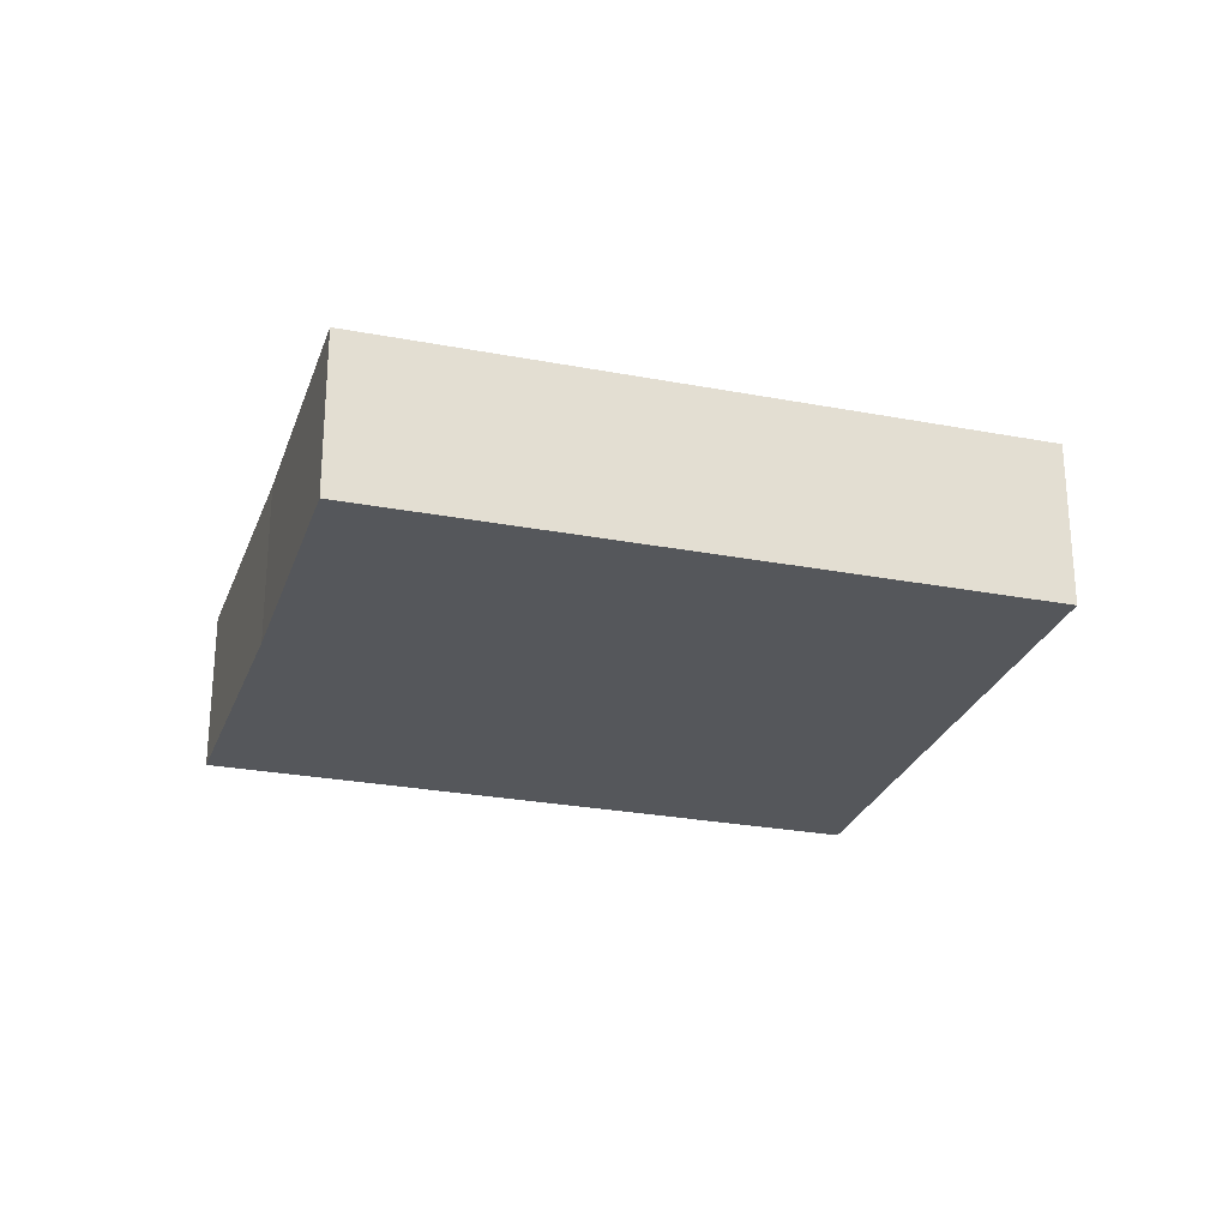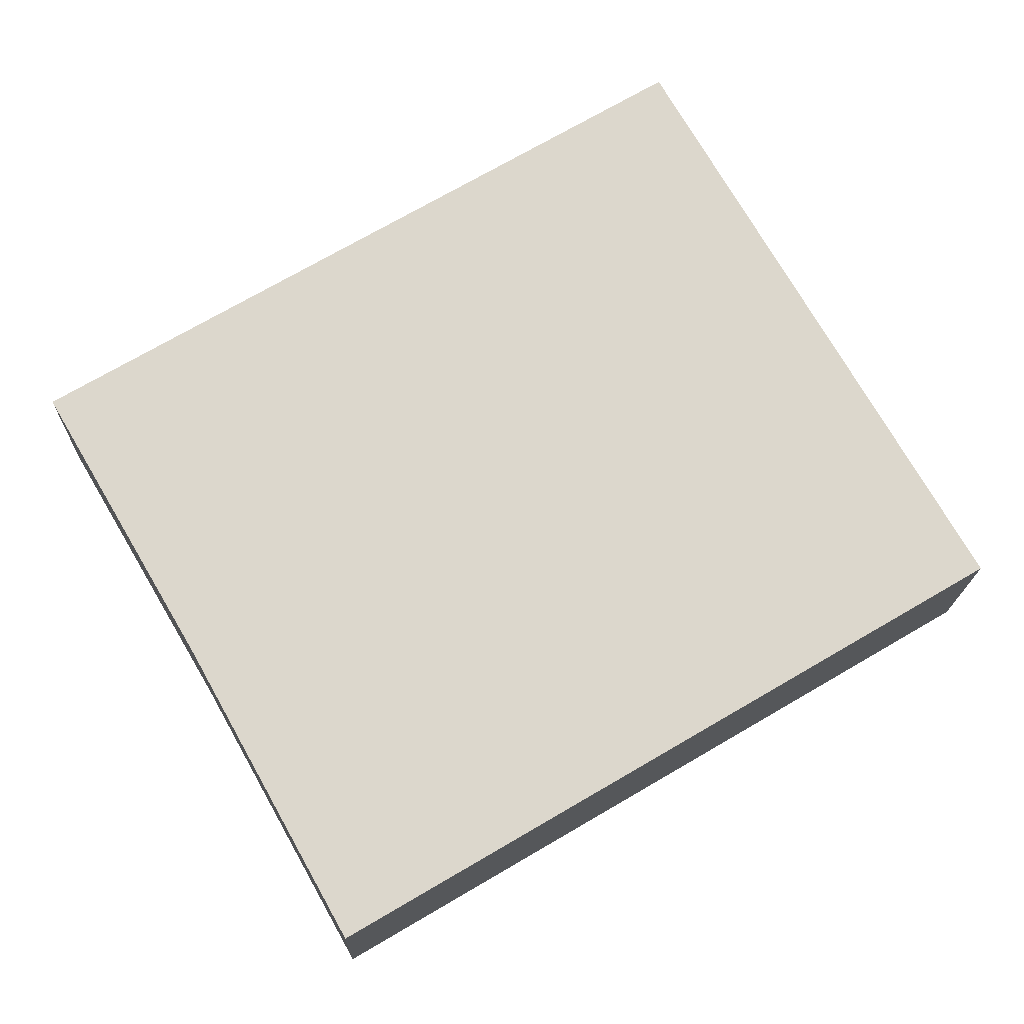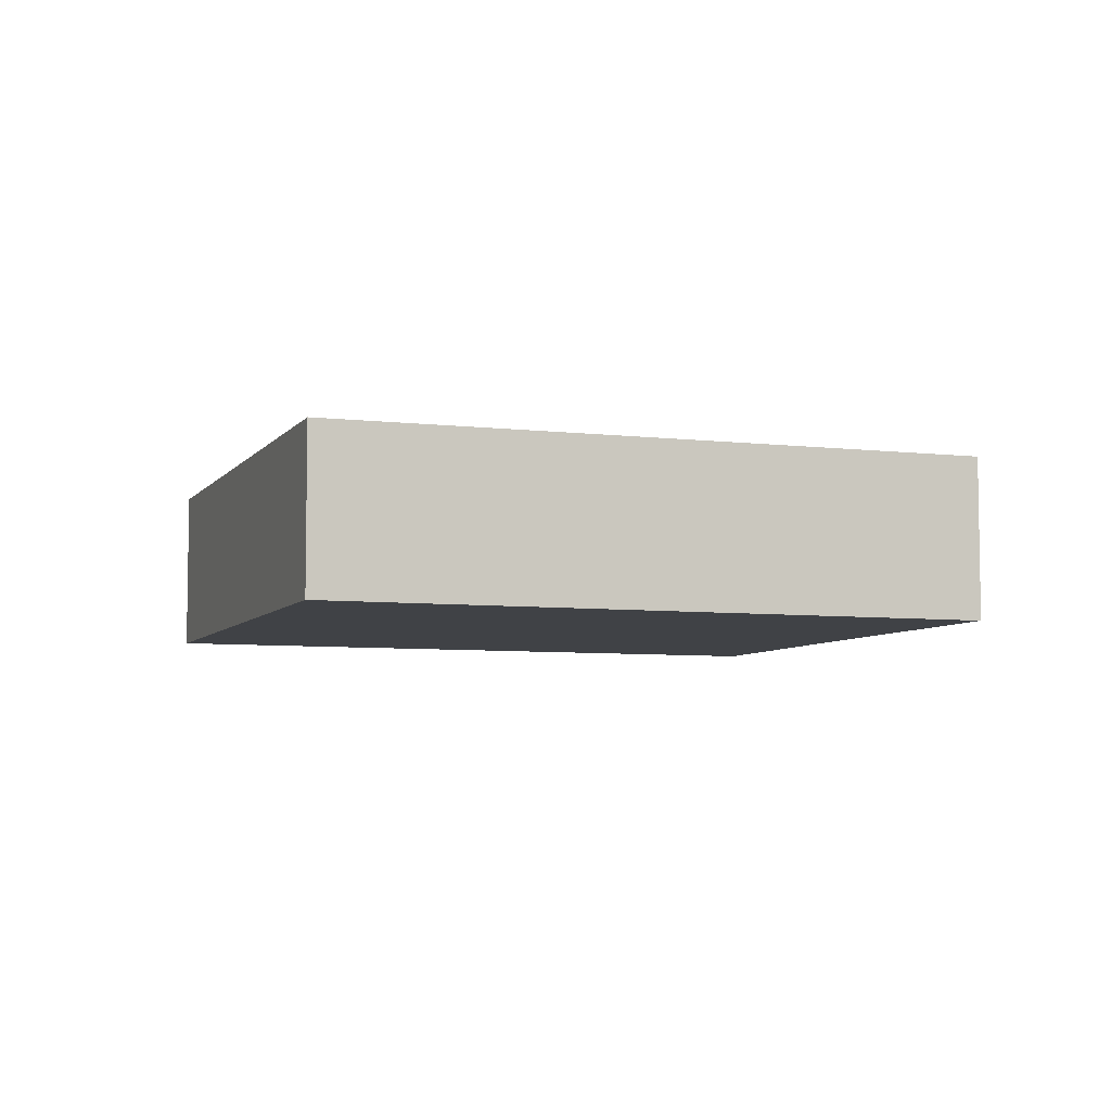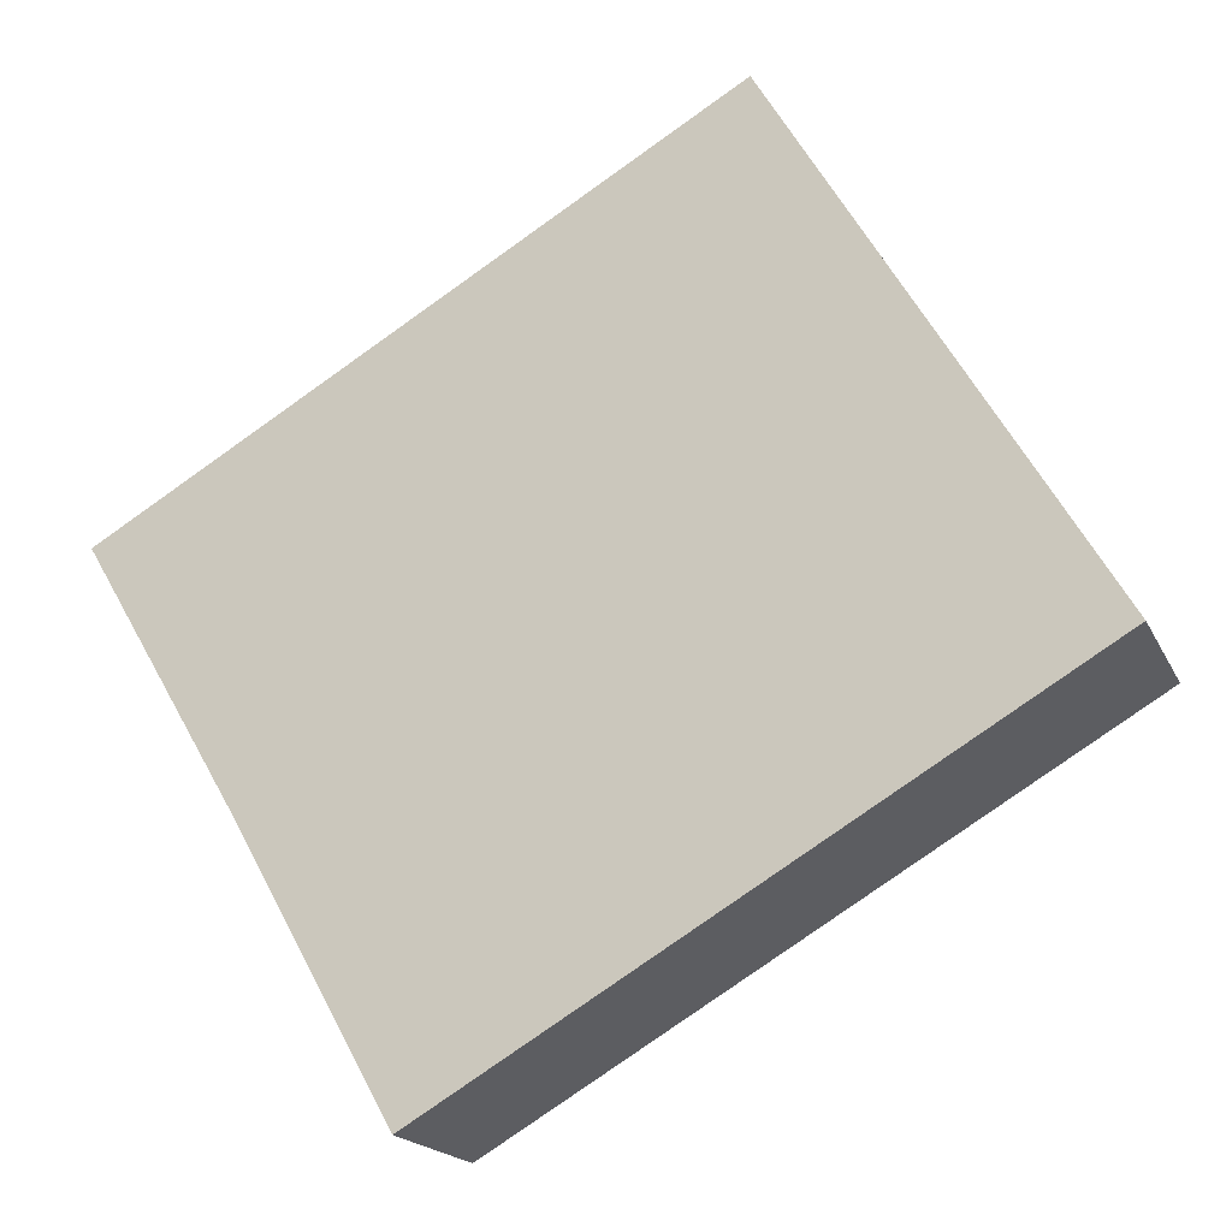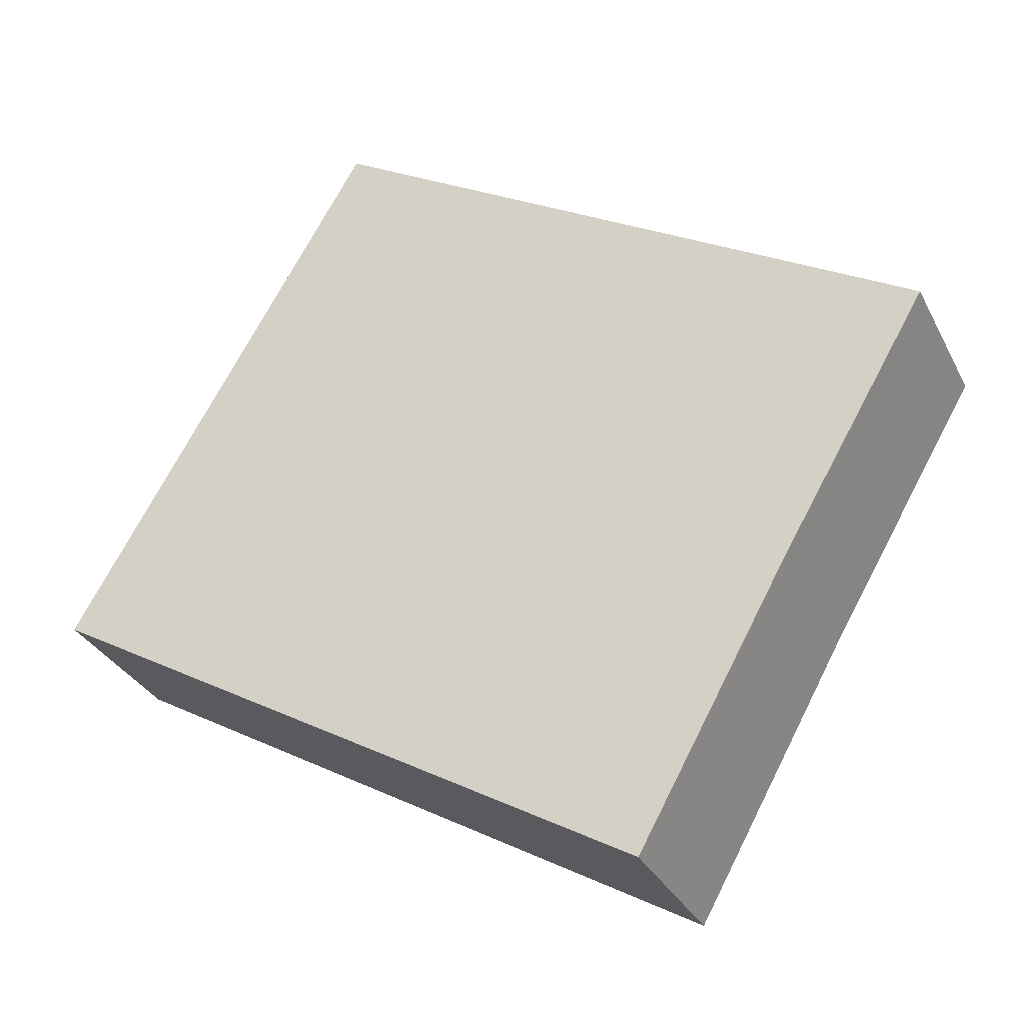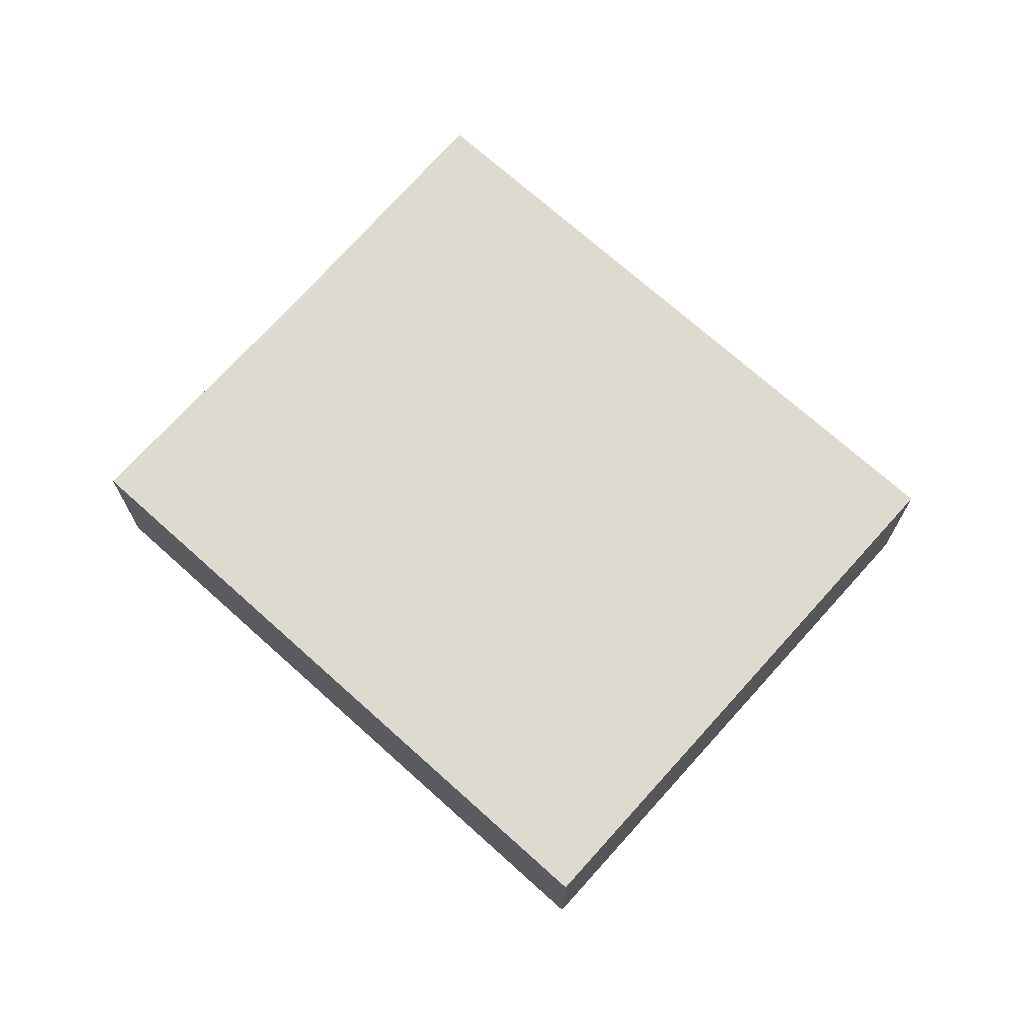
<metadata>
{"format":"obj","ext":"obj","renderer":"f3d","projection":"perspective","resolution":1024,"background":"white","views":[{"elev":-26.4,"azim":-47.1,"up":"+Y"},{"elev":-16.7,"azim":-1.3,"up":"+Z"},{"elev":-6.3,"azim":129.9,"up":"+Y"},{"elev":-18.4,"azim":19.0,"up":"+Z"},{"elev":-31.7,"azim":-156.7,"up":"+Z"},{"elev":71.0,"azim":11.6,"up":"+Y"}]}
</metadata>
<code>
v  4.252 4.899 -7.275
v  26.14 4.899 -4.723
v  8.577 4.899 -15.05
v  17.37 4.899 10.19
v  0 4.899 3e-16
v  0 0 0
v  17.37 -6.239e-16 10.19
v  26.14 2.892e-16 -4.723
v  8.577 9.215e-16 -15.05
v  4.252 4.455e-16 -7.275
g defaultobject
f 1 2 3
f 2 1 4
f 4 1 5
f 6 4 5
f 4 6 7
f 7 2 4
f 2 7 8
f 8 3 2
f 3 8 9
f 10 5 1
f 5 10 6
f 9 1 3
f 1 9 10
f 6 8 7
f 8 6 10
f 8 10 9

</code>
